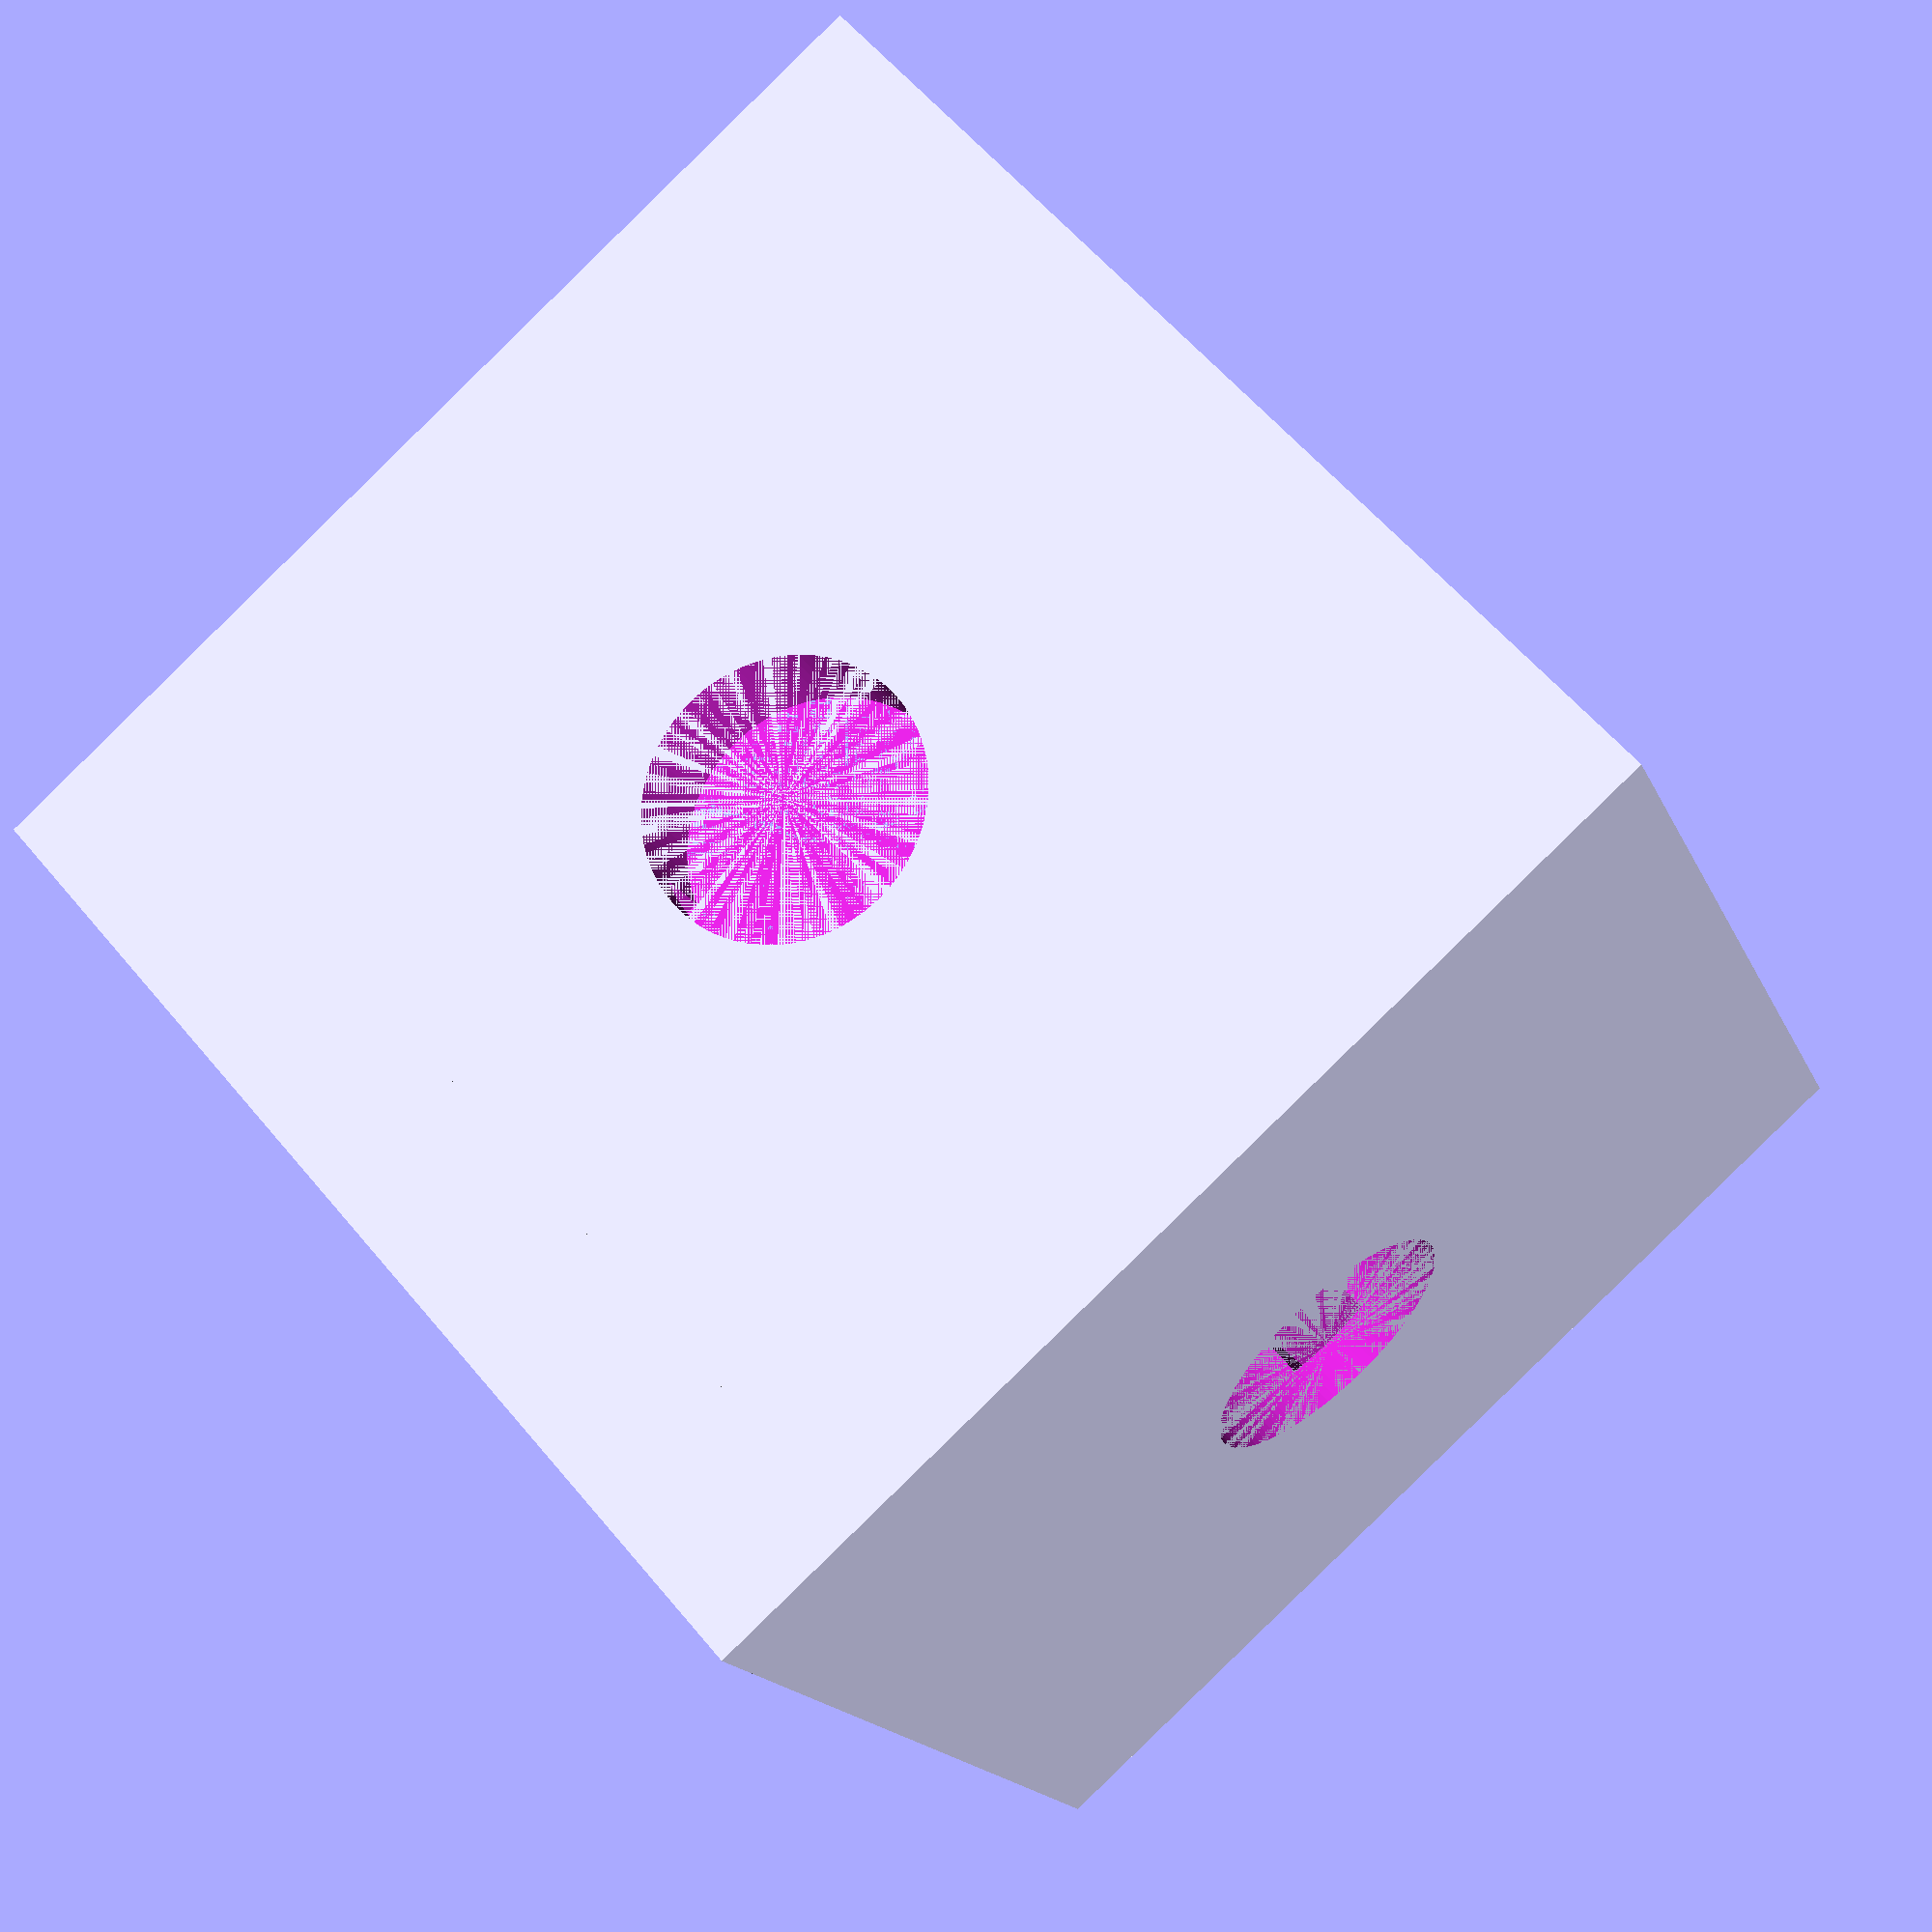
<openscad>
piezoDiameter = 12;
piezo2Diameter = 10;
piezoH  = 0.4;
piezoH2 = 0.4;
clearance = 12;
magnetDiameter=6;
magnetH = 3;
h = 3+piezoH;
heightClearance = 0.4;

wireHoleHeight=2;
wireHoleSide = 2;

mid = (piezoDiameter + clearance) / 2;
   
module piezo()
{
     difference()
    {
        cube([piezoDiameter + clearance, 
              piezoDiameter + clearance, h]);
        
        translate([ mid, mid , h - piezoH])
        cylinder(d=piezoDiameter, h=piezoH, $fn=100);    

        translate([ mid, mid , h - piezoH - piezoH2])
        cylinder(d=piezo2Diameter, h=piezoH, $fn=100);    
        
        translate([mid, mid, 0])
        cylinder(d=magnetDiameter, h=magnetH, $fn=100);
        
        translate([mid - wireHoleSide/2, 
                   clearance + piezoDiameter - 10, 
                   h - wireHoleHeight - heightClearance])
        cube([wireHoleSide, 10, wireHoleSide]);
    }
}


difference()
{
union()
{
piezo();


translate([0, piezoDiameter + clearance, 0])
rotate(90, [1,0,0])
piezo();

translate([piezoDiameter + clearance, 0, 0])
rotate(-90, [0,1,0])
translate([mid, mid, 0])
rotate(-90, [0,0,1])
translate([-mid, -mid, 0])
piezo();
}
  translate([mid - wireHoleSide/2, 
             clearance + piezoDiameter - 10, 
             h - wireHoleHeight - heightClearance])
  cube([wireHoleSide, 10, wireHoleSide]);
}
</openscad>
<views>
elev=16.7 azim=131.5 roll=197.4 proj=p view=solid
</views>
